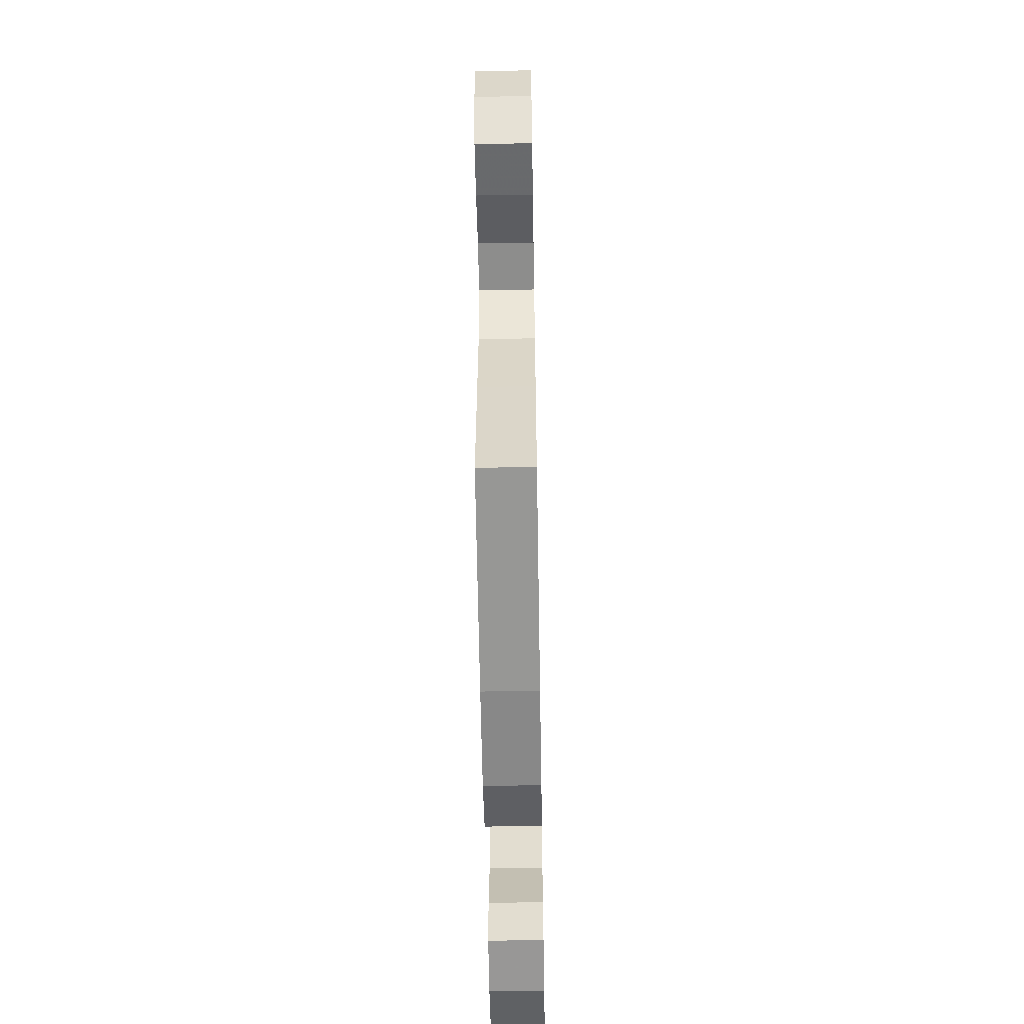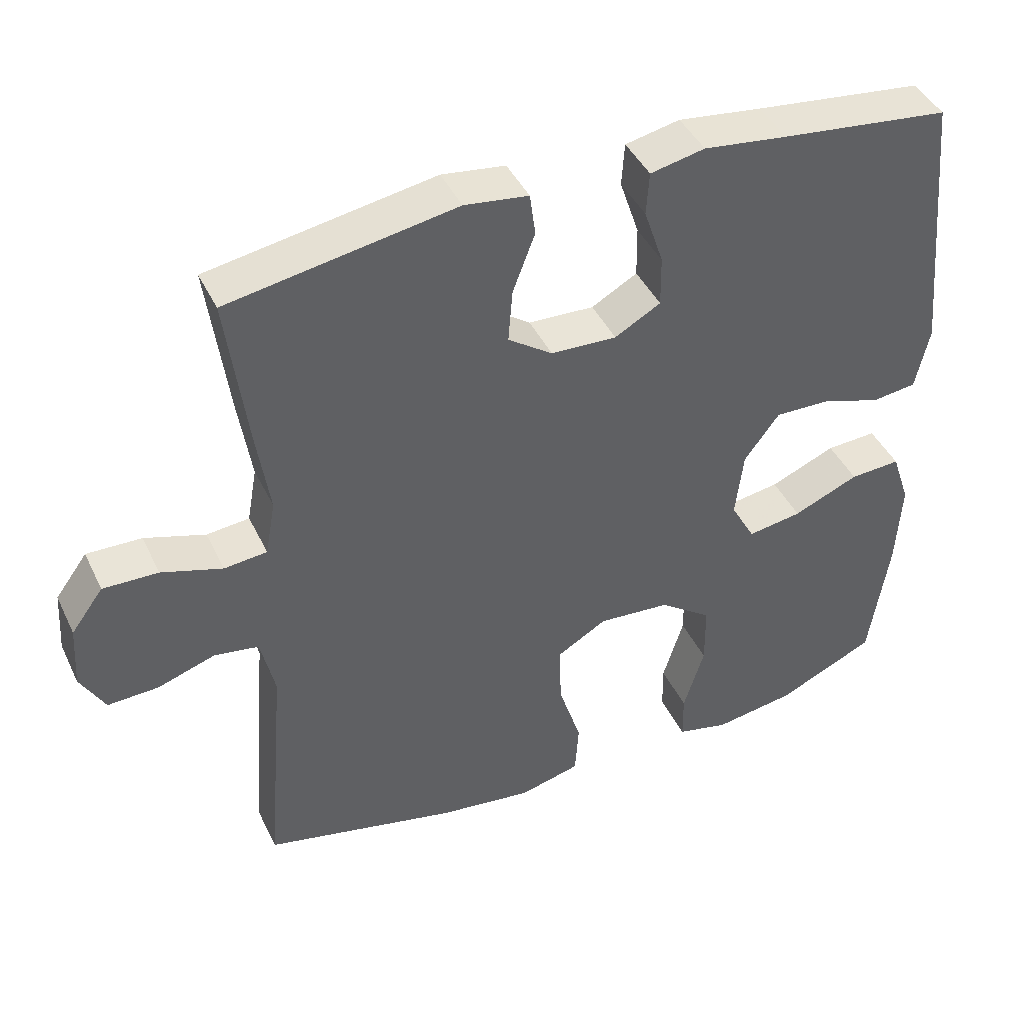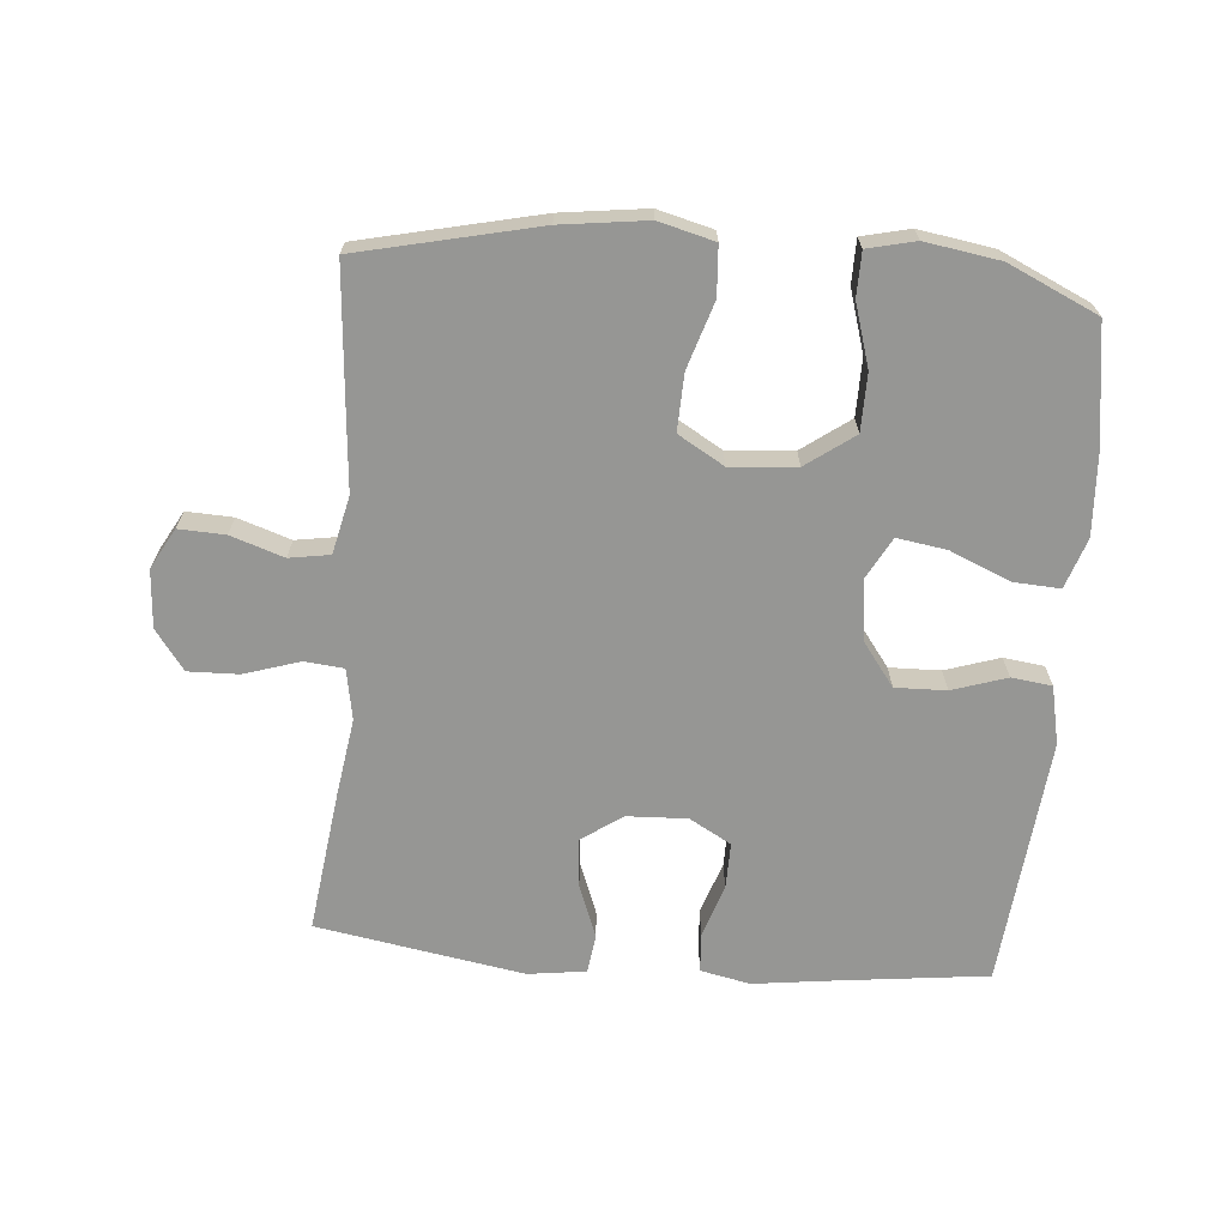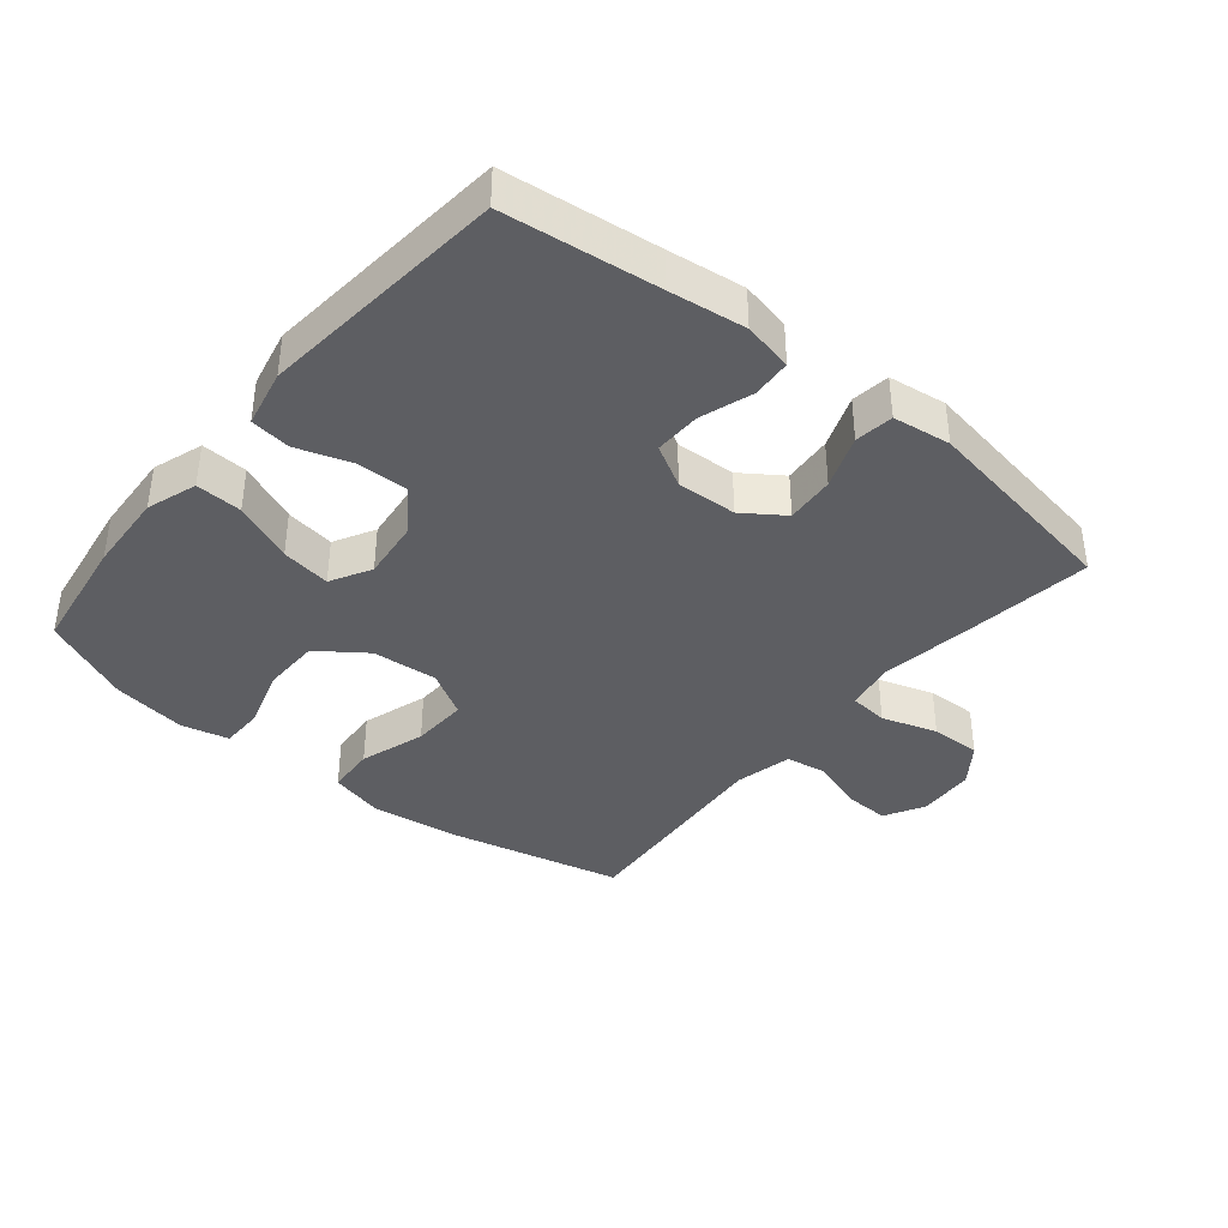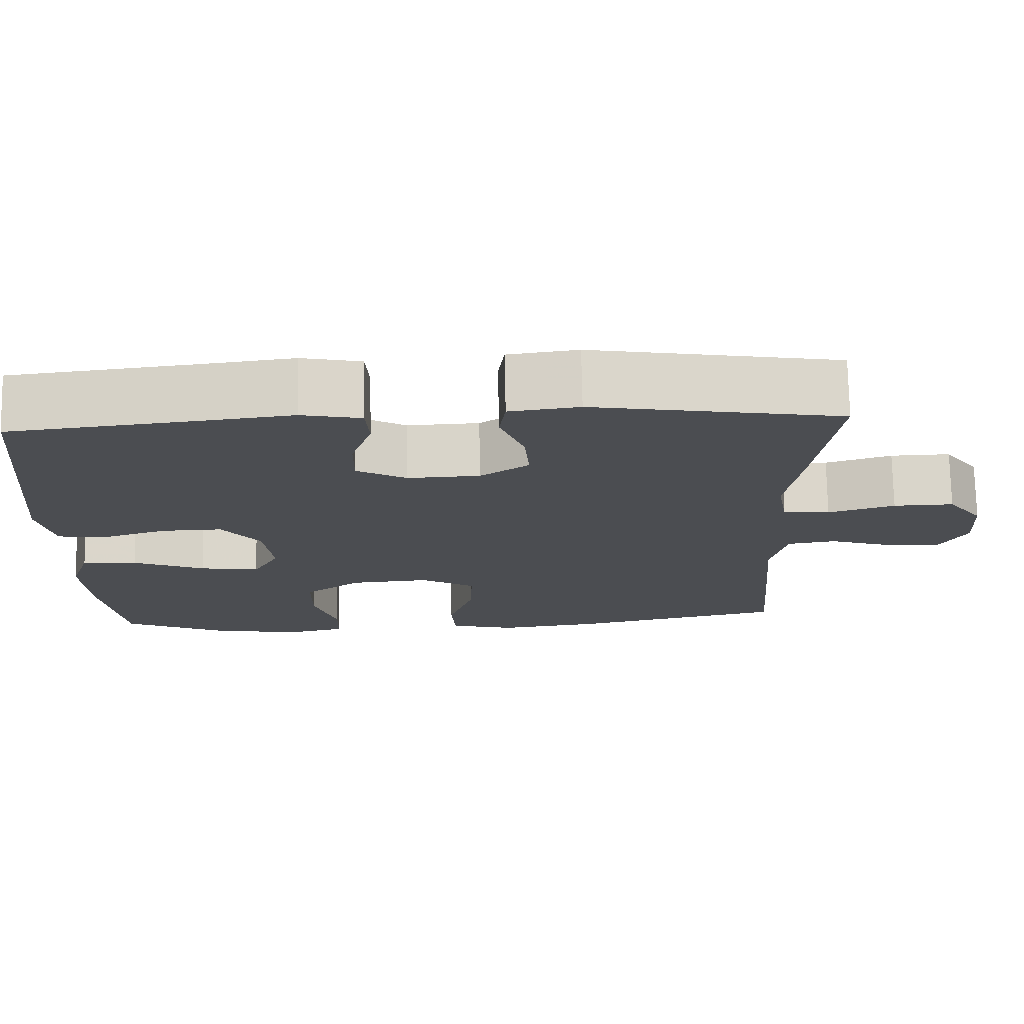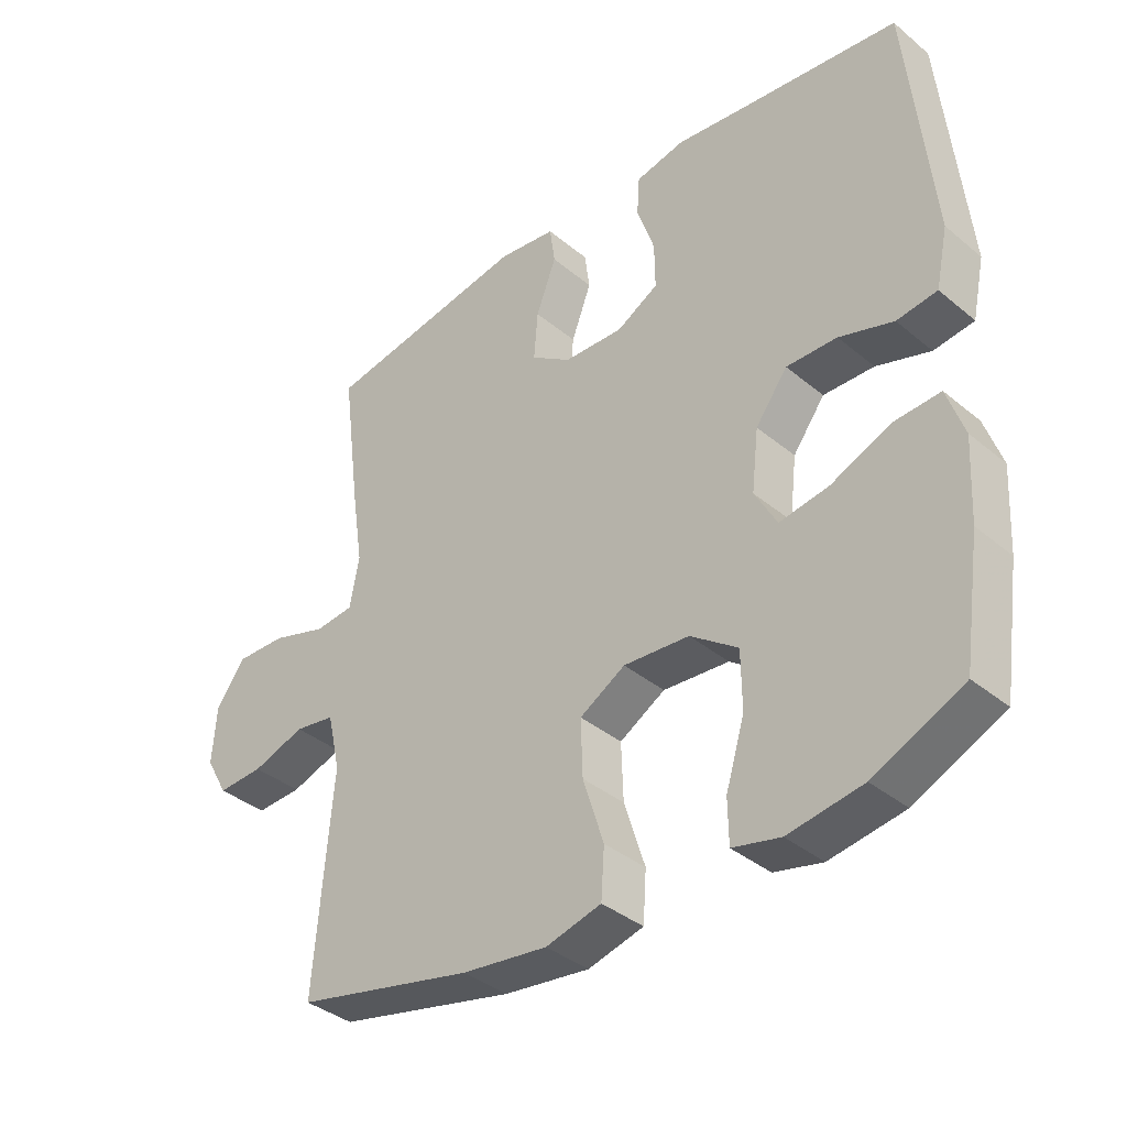
<metadata>
{"format":"obj","ext":"obj","renderer":"f3d","projection":"perspective","resolution":1024,"background":"white","views":[{"elev":-55.3,"azim":91.0,"up":"+Z"},{"elev":43.1,"azim":155.7,"up":"+Z"},{"elev":-67.7,"azim":175.2,"up":"+Y"},{"elev":-38.6,"azim":-39.4,"up":"+Y"},{"elev":74.3,"azim":-1.1,"up":"+Z"},{"elev":-37.6,"azim":-136.5,"up":"+Z"}]}
</metadata>
<code>
v 0.5 0.07 0.5
v 0.472 0.07 0.283
v 0.454 0.07 0.164
v 0.468 0.07 0.086
v 0.528 0.07 0.08
v 0.613 0.07 0.107
v 0.69 0.07 0.109
v 0.735 0.07 0.048
v 0.741 0.07 -0.041
v 0.707 0.07 -0.102
v 0.636 0.07 -0.099
v 0.555 0.07 -0.072
v 0.493 0.07 -0.082
v 0.473 0.07 -0.17
v 0.484 0.07 -0.301
v 0.5 0.07 -0.5
v 0.227 0.07 -0.562
v 0.096 0.07 -0.579
v 0.011 0.07 -0.557
v 0.006 0.07 -0.482
v 0.038 0.07 -0.381
v 0.041 0.07 -0.294
v -0.029 0.07 -0.253
v -0.13 0.07 -0.261
v -0.203 0.07 -0.314
v -0.204 0.07 -0.402
v -0.175 0.07 -0.497
v -0.176 0.07 -0.564
v -0.249 0.07 -0.581
v -0.363 0.07 -0.563
v -0.5 0.07 -0.5
v -0.527 0.07 -0.317
v -0.534 0.07 -0.193
v -0.508 0.07 -0.116
v -0.437 0.07 -0.12
v -0.345 0.07 -0.159
v -0.269 0.07 -0.171
v -0.235 0.07 -0.109
v -0.246 0.07 -0.015
v -0.295 0.07 0.051
v -0.373 0.07 0.049
v -0.456 0.07 0.022
v -0.518 0.07 0.03
v -0.537 0.07 0.119
v -0.5 0.07 0.5
v -0.264 0.07 0.528
v -0.147 0.07 0.543
v -0.071 0.07 0.527
v -0.067 0.07 0.467
v -0.094 0.07 0.386
v -0.095 0.07 0.315
v -0.031 0.07 0.279
v 0.061 0.07 0.283
v 0.123 0.07 0.326
v 0.117 0.07 0.401
v 0.086 0.07 0.483
v 0.094 0.07 0.542
v 0.183 0.07 0.554
v 0.5 0 0.5
v 0.472 0 0.283
v 0.454 0 0.164
v 0.468 0 0.086
v 0.528 0 0.08
v 0.613 0 0.107
v 0.69 0 0.109
v 0.735 0 0.048
v 0.741 0 -0.041
v 0.707 0 -0.102
v 0.636 0 -0.099
v 0.555 0 -0.072
v 0.493 0 -0.082
v 0.473 0 -0.17
v 0.484 0 -0.301
v 0.5 0 -0.5
v 0.227 0 -0.562
v 0.096 0 -0.579
v 0.011 0 -0.557
v 0.006 0 -0.482
v 0.038 0 -0.381
v 0.041 0 -0.294
v -0.029 0 -0.253
v -0.13 0 -0.261
v -0.203 0 -0.314
v -0.204 0 -0.402
v -0.175 0 -0.497
v -0.176 0 -0.564
v -0.249 0 -0.581
v -0.363 0 -0.563
v -0.5 0 -0.5
v -0.527 0 -0.317
v -0.534 0 -0.193
v -0.508 0 -0.116
v -0.437 0 -0.12
v -0.345 0 -0.159
v -0.269 0 -0.171
v -0.235 0 -0.109
v -0.246 0 -0.015
v -0.295 0 0.051
v -0.373 0 0.049
v -0.456 0 0.022
v -0.518 0 0.03
v -0.537 0 0.119
v -0.5 0 0.5
v -0.264 0 0.528
v -0.147 0 0.543
v -0.071 0 0.527
v -0.067 0 0.467
v -0.094 0 0.386
v -0.095 0 0.315
v -0.031 0 0.279
v 0.061 0 0.283
v 0.123 0 0.326
v 0.117 0 0.401
v 0.086 0 0.483
v 0.094 0 0.542
v 0.183 0 0.554
f 55 56 57 58
f 54 55 58 1
f 53 54 1 2
f 52 53 2 3
f 47 48 49 50
f 46 47 50 51
f 45 46 51
f 44 45 51 52
f 41 42 43 44
f 40 41 44 52
f 33 34 35 36
f 33 36 37
f 32 33 37
f 31 32 37
f 30 31 37
f 29 30 37 38
f 26 27 28 29
f 25 26 29 38
f 18 19 20 21
f 18 21 22
f 17 18 22
f 14 15 16 17
f 13 14 17 22
f 9 10 11 12
f 9 12 13
f 8 9 13
f 5 6 7 8
f 4 5 8 13
f 39 40 52 3
f 24 25 38 39
f 23 24 39 3
f 13 22 23
f 3 4 13 23
f 116 115 114 113
f 59 116 113 112
f 60 59 112 111
f 61 60 111 110
f 108 107 106 105
f 109 108 105 104
f 109 104 103
f 110 109 103 102
f 102 101 100 99
f 110 102 99 98
f 94 93 92 91
f 95 94 91
f 95 91 90
f 95 90 89
f 95 89 88
f 96 95 88 87
f 87 86 85 84
f 96 87 84 83
f 79 78 77 76
f 80 79 76
f 80 76 75
f 75 74 73 72
f 80 75 72 71
f 70 69 68 67
f 71 70 67
f 71 67 66
f 66 65 64 63
f 71 66 63 62
f 61 110 98 97
f 97 96 83 82
f 61 97 82 81
f 81 80 71
f 81 71 62 61
f 1 59 60 2
f 2 60 61 3
f 3 61 62 4
f 4 62 63 5
f 5 63 64 6
f 6 64 65 7
f 7 65 66 8
f 8 66 67 9
f 9 67 68 10
f 10 68 69 11
f 11 69 70 12
f 12 70 71 13
f 13 71 72 14
f 14 72 73 15
f 15 73 74 16
f 16 74 75 17
f 17 75 76 18
f 18 76 77 19
f 19 77 78 20
f 20 78 79 21
f 21 79 80 22
f 22 80 81 23
f 23 81 82 24
f 24 82 83 25
f 25 83 84 26
f 26 84 85 27
f 27 85 86 28
f 28 86 87 29
f 29 87 88 30
f 30 88 89 31
f 31 89 90 32
f 32 90 91 33
f 33 91 92 34
f 34 92 93 35
f 35 93 94 36
f 36 94 95 37
f 37 95 96 38
f 38 96 97 39
f 39 97 98 40
f 40 98 99 41
f 41 99 100 42
f 42 100 101 43
f 43 101 102 44
f 44 102 103 45
f 45 103 104 46
f 46 104 105 47
f 47 105 106 48
f 48 106 107 49
f 49 107 108 50
f 50 108 109 51
f 51 109 110 52
f 52 110 111 53
f 53 111 112 54
f 54 112 113 55
f 55 113 114 56
f 56 114 115 57
f 57 115 116 58
f 58 116 59 1

</code>
